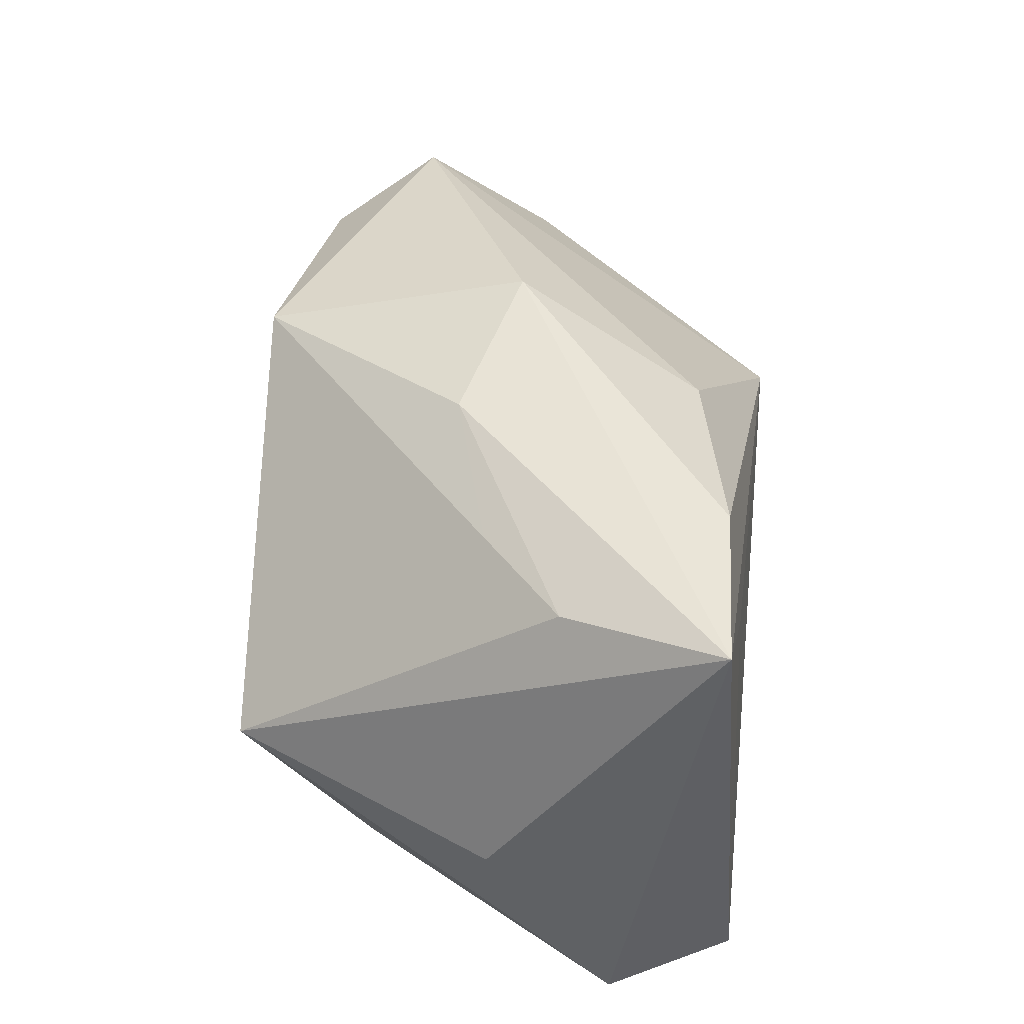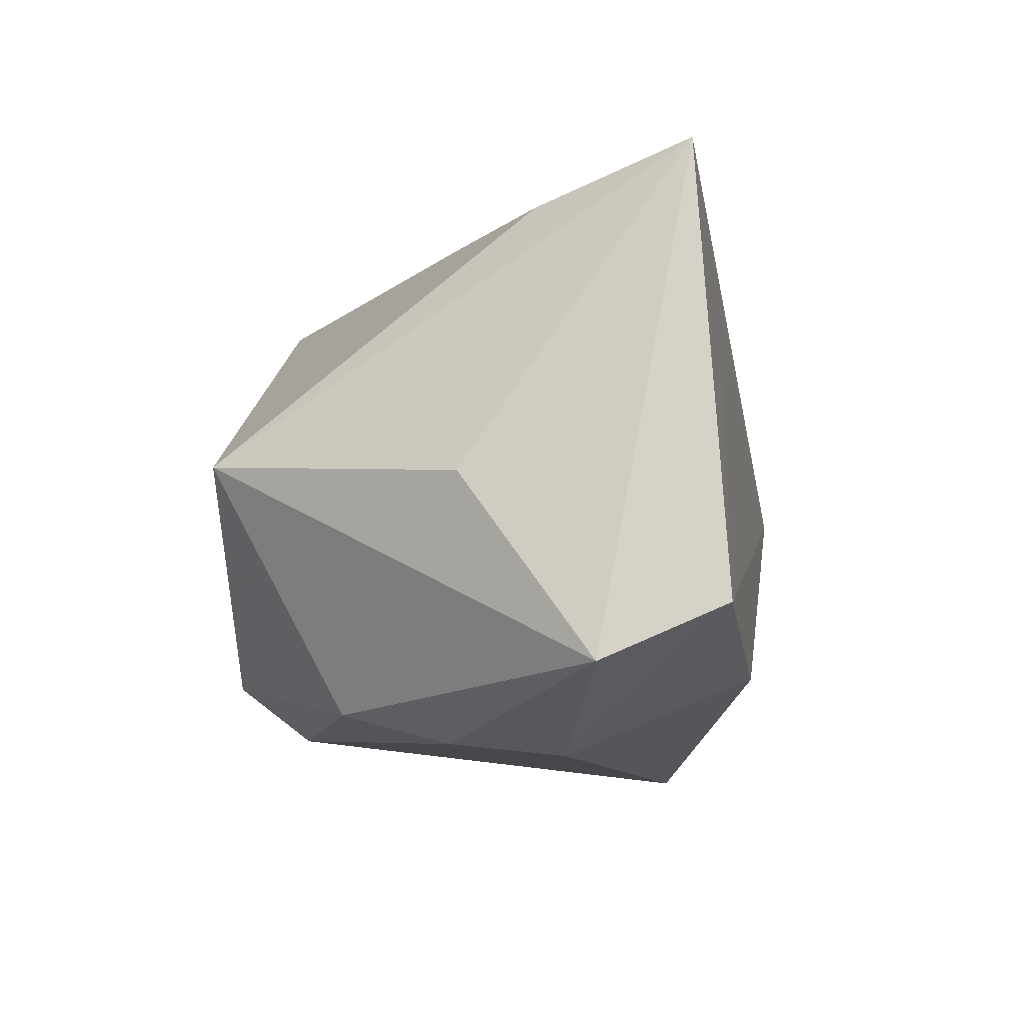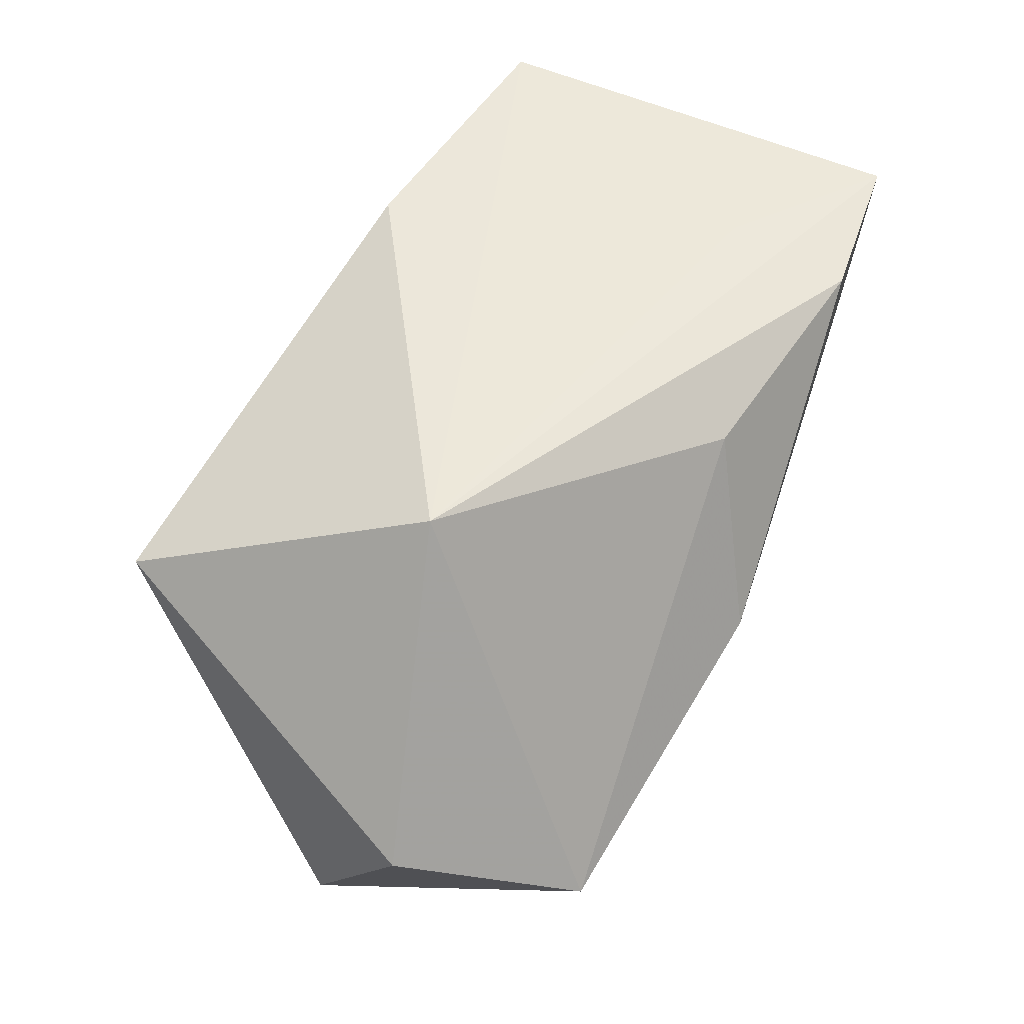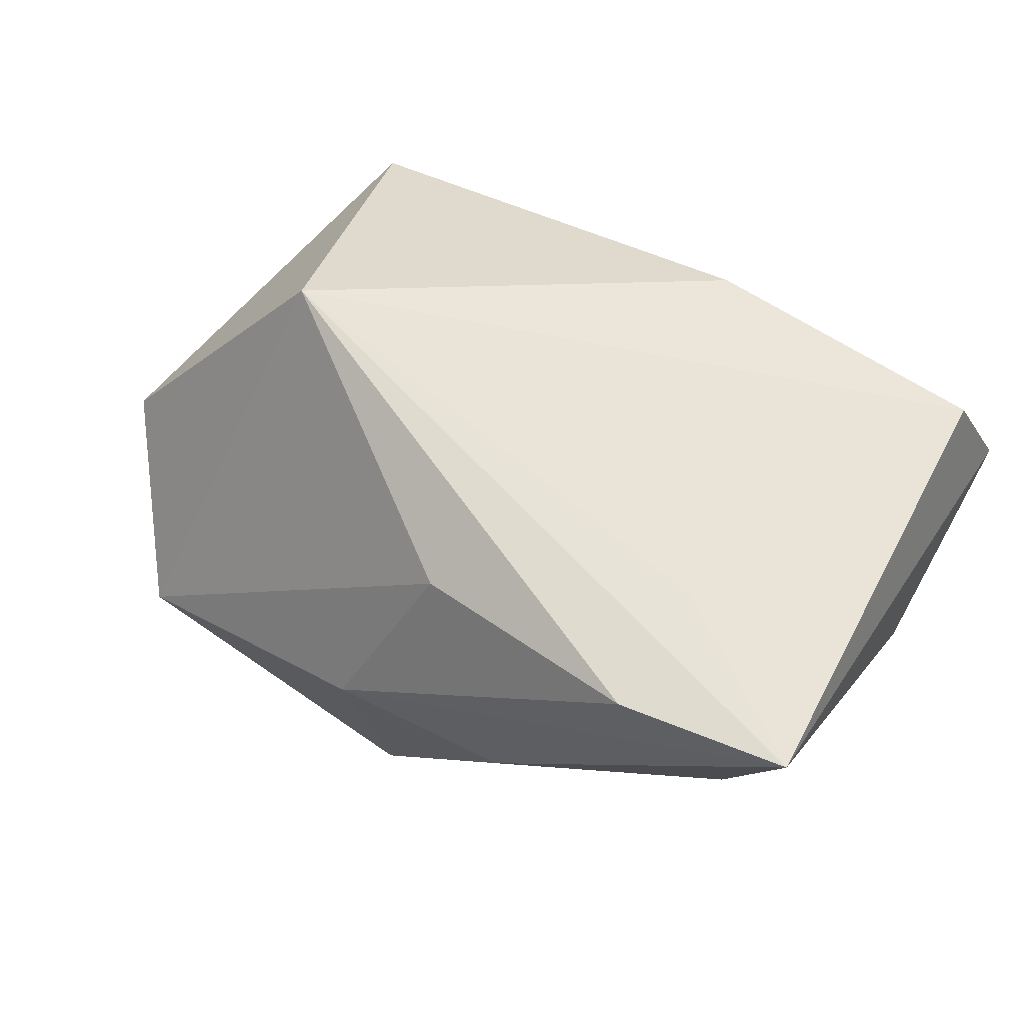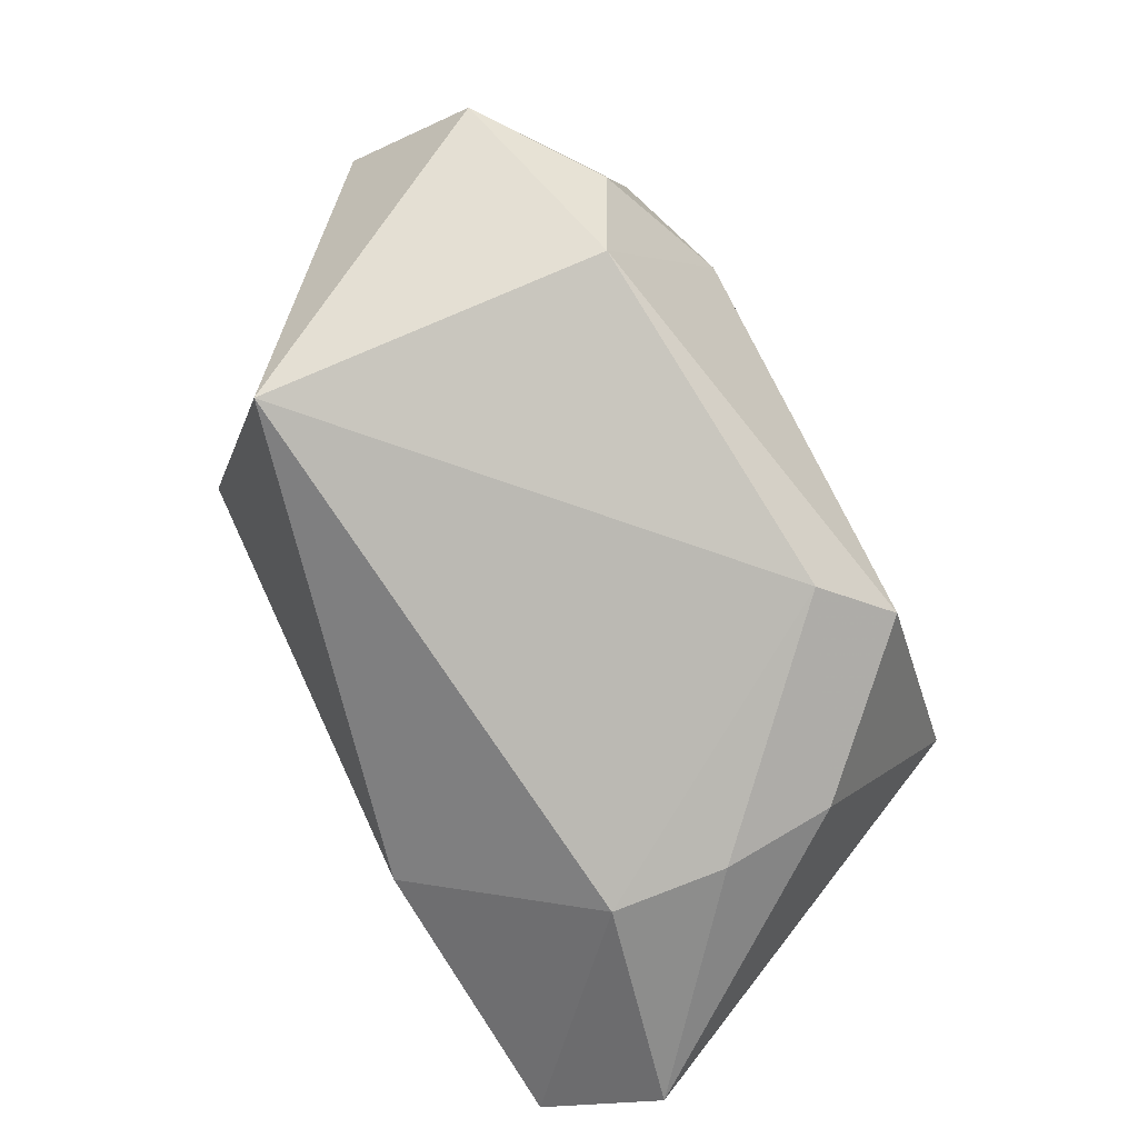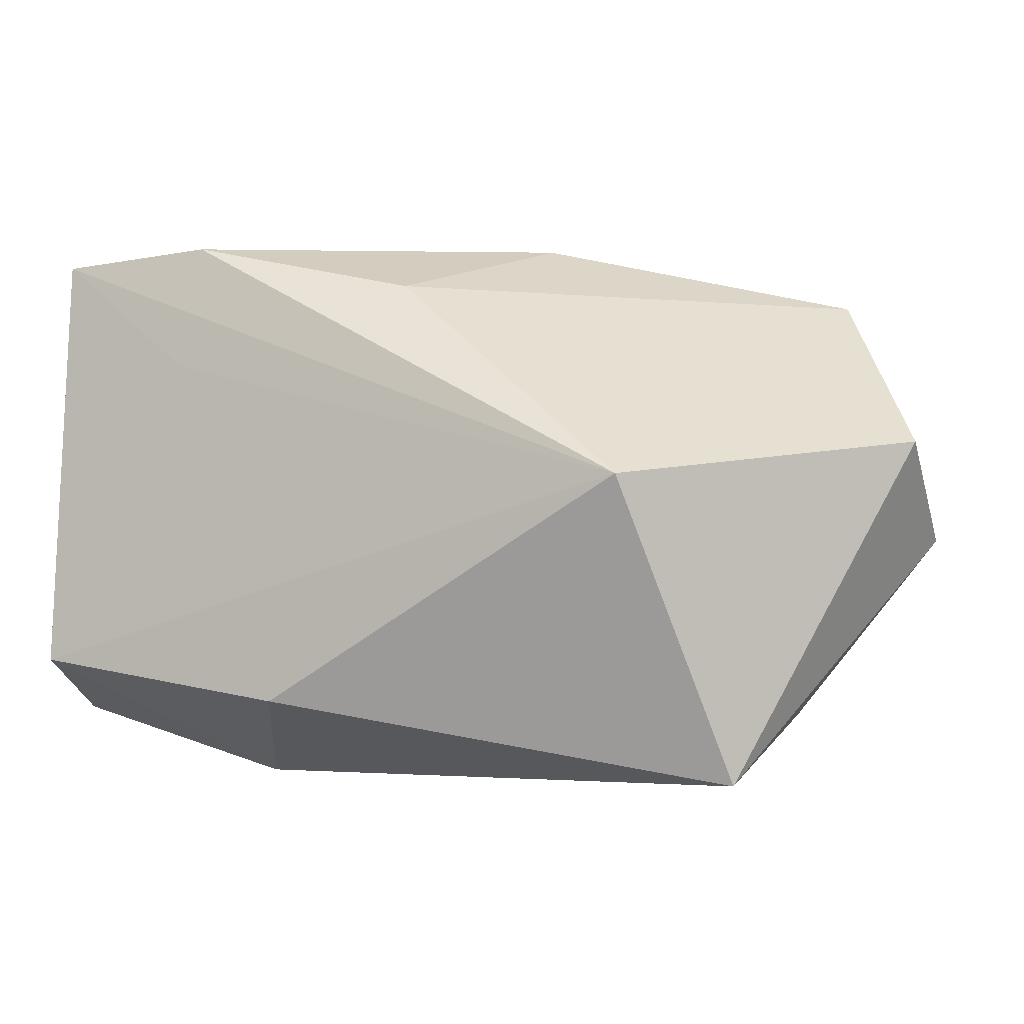
<metadata>
{"format":"obj","ext":"obj","renderer":"f3d","projection":"perspective","resolution":1024,"background":"white","views":[{"elev":45.1,"azim":-83.7,"up":"+Y"},{"elev":-10.2,"azim":-80.5,"up":"+Y"},{"elev":51.1,"azim":112.4,"up":"+Z"},{"elev":56.7,"azim":-152.1,"up":"+Z"},{"elev":-79.6,"azim":119.1,"up":"+Y"},{"elev":-3.7,"azim":26.1,"up":"+Y"}]}
</metadata>
<code>
v 0.04601 -0.002035 -0.01437
v -0.02352 -0.02552 -0.002518
v 0.04733 0.007375 -0.00173
v 0.03299 -0.02664 0.01274
v -0.03262 0.0242 0.00719
v -0.04071 -0.002456 0.001322
v -0.0392 -0.01458 0.02542
v -0.005268 -0.02379 -0.0213
v 0.02178 -0.002131 -0.0273
v 0.02898 -0.0206 -0.01943
v -0.02392 -0.02269 -0.01303
v -0.02291 0.02877 0.02179
v 0.02615 0.002928 0.02542
v 0.007013 0.02315 -0.02648
v -0.04224 -0.01986 0.01385
v 0.03677 0.02327 -0.01373
v -0.02332 0.02397 -0.0007172
v 0.03195 0.01724 -0.02395
v -0.03922 0.02785 0.02259
v -0.02415 0.01618 0.02374
v 0.03429 -0.009562 -0.02248
v -0.03025 0.0007193 -0.02453
v -0.01205 -0.0189 -0.02657
v -0.0002391 0.02367 0.01819
v -0.02178 -0.02664 0.008236
v 0.007677 0.02964 -0.0004138
v -0.009416 0.02777 -0.004779
v -0.01174 -0.01869 0.02542
f 13 19 20
f 20 7 13
f 19 7 20
f 25 7 15
f 15 7 19
f 28 7 25
f 25 4 28
f 13 7 28
f 28 4 13
f 8 23 10
f 8 4 25
f 10 4 8
f 13 16 24
f 13 4 3
f 3 16 13
f 14 23 22
f 6 19 22
f 22 15 6
f 6 15 19
f 23 8 11
f 22 23 11
f 11 15 22
f 12 19 13
f 13 24 12
f 1 4 10
f 1 3 4
f 16 3 1
f 22 19 5
f 10 23 9
f 23 14 9
f 2 8 25
f 2 11 8
f 25 15 2
f 15 11 2
f 16 14 26
f 26 24 16
f 26 12 24
f 19 12 26
f 17 14 22
f 22 5 17
f 18 14 16
f 18 9 14
f 16 1 18
f 19 26 27
f 27 26 14
f 14 17 27
f 27 5 19
f 27 17 5
f 21 18 1
f 9 18 21
f 21 1 10
f 10 9 21

</code>
